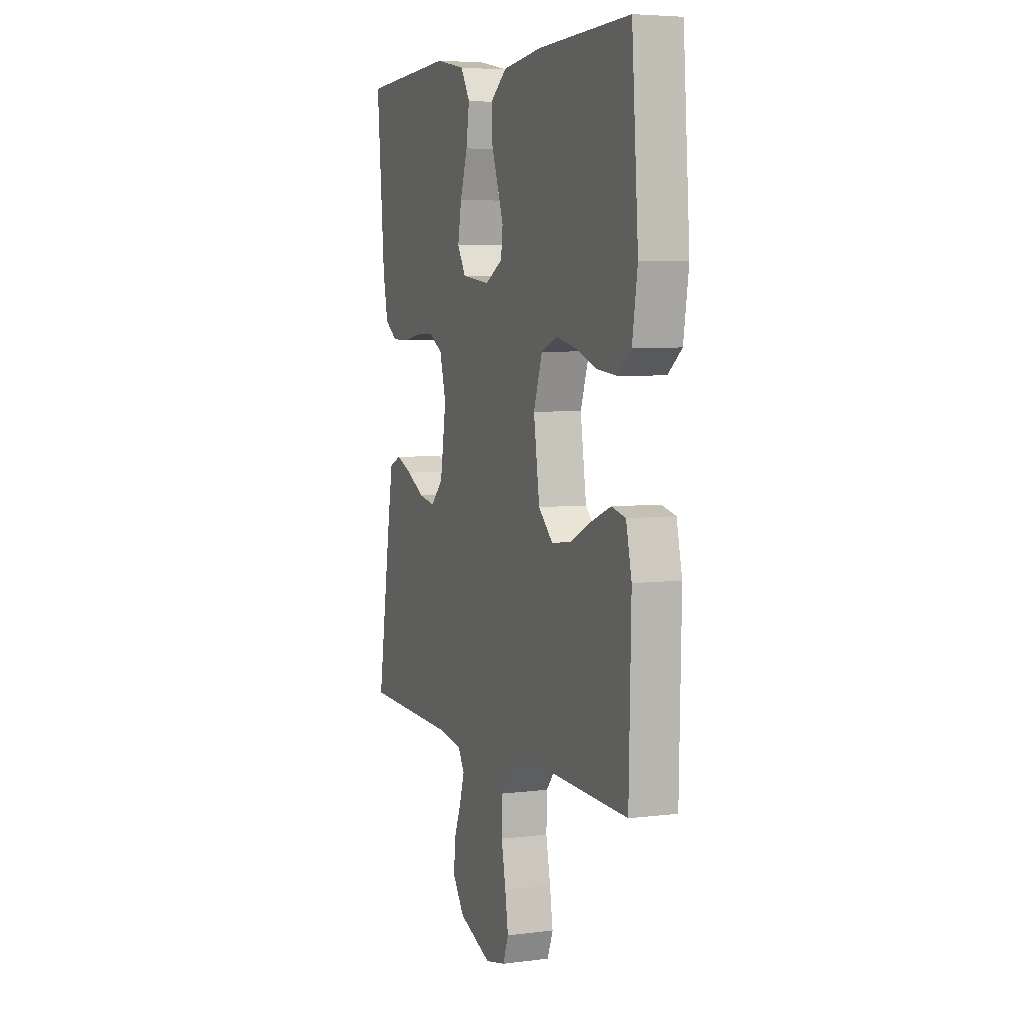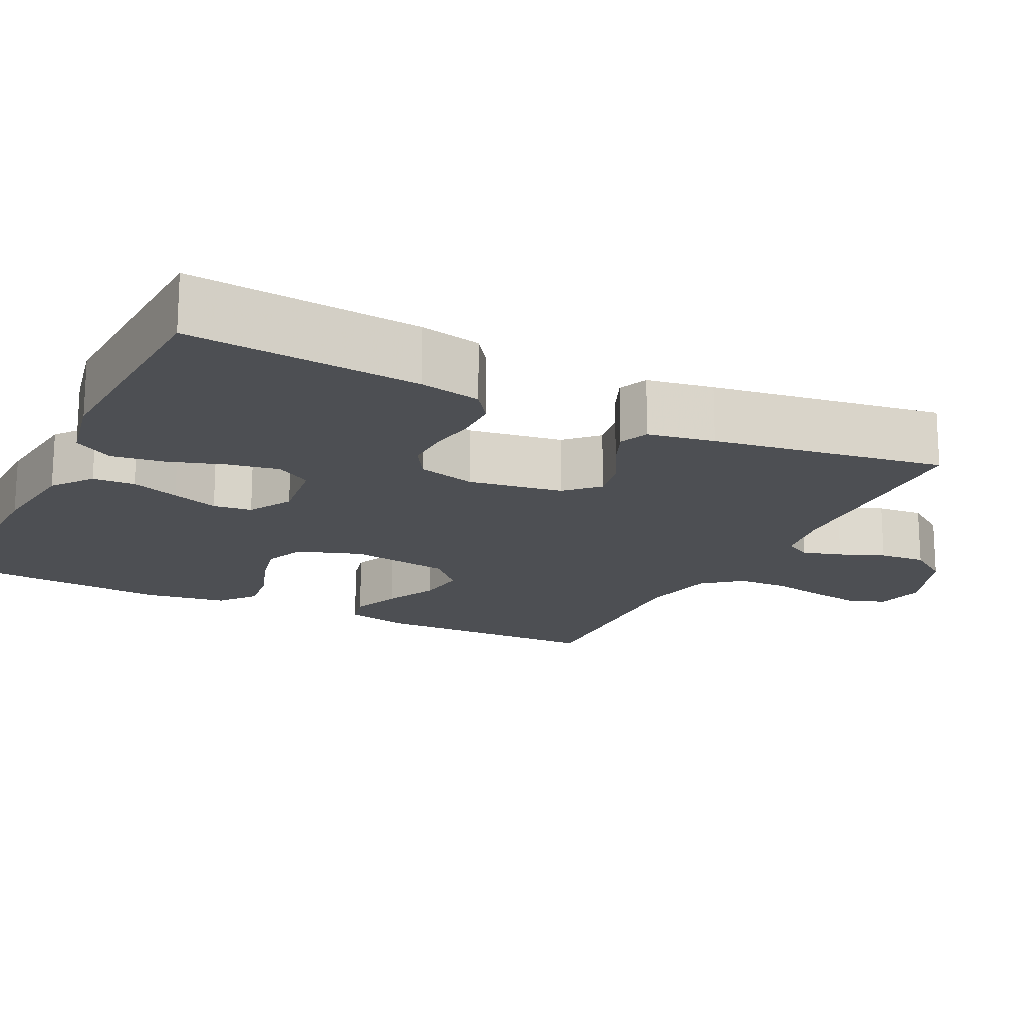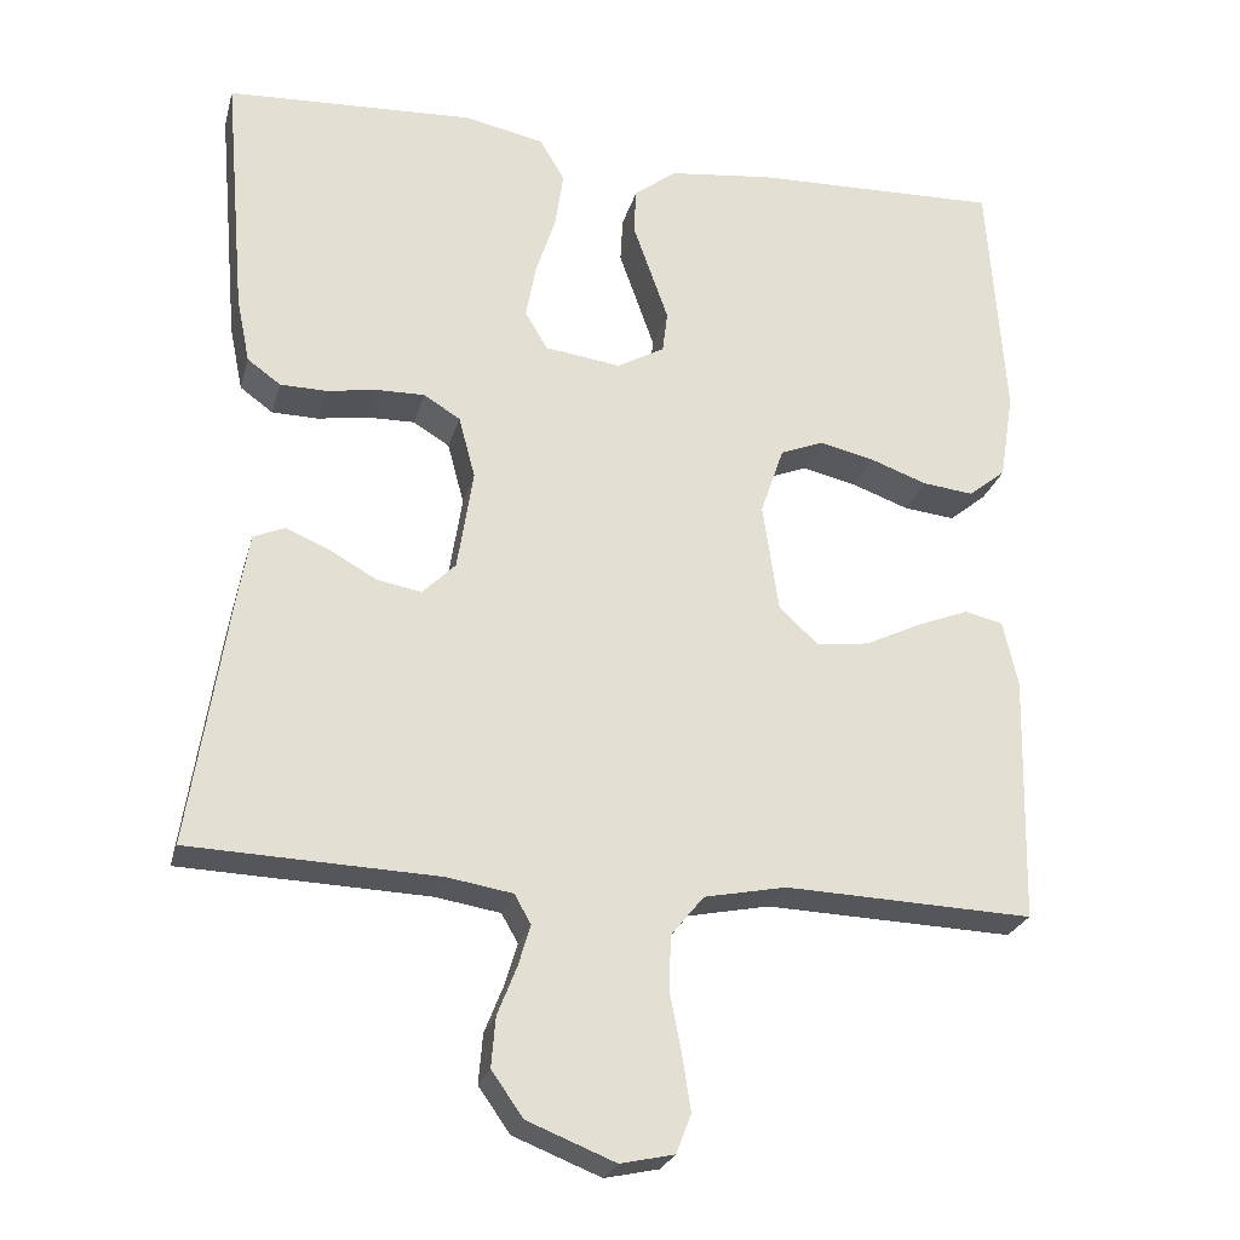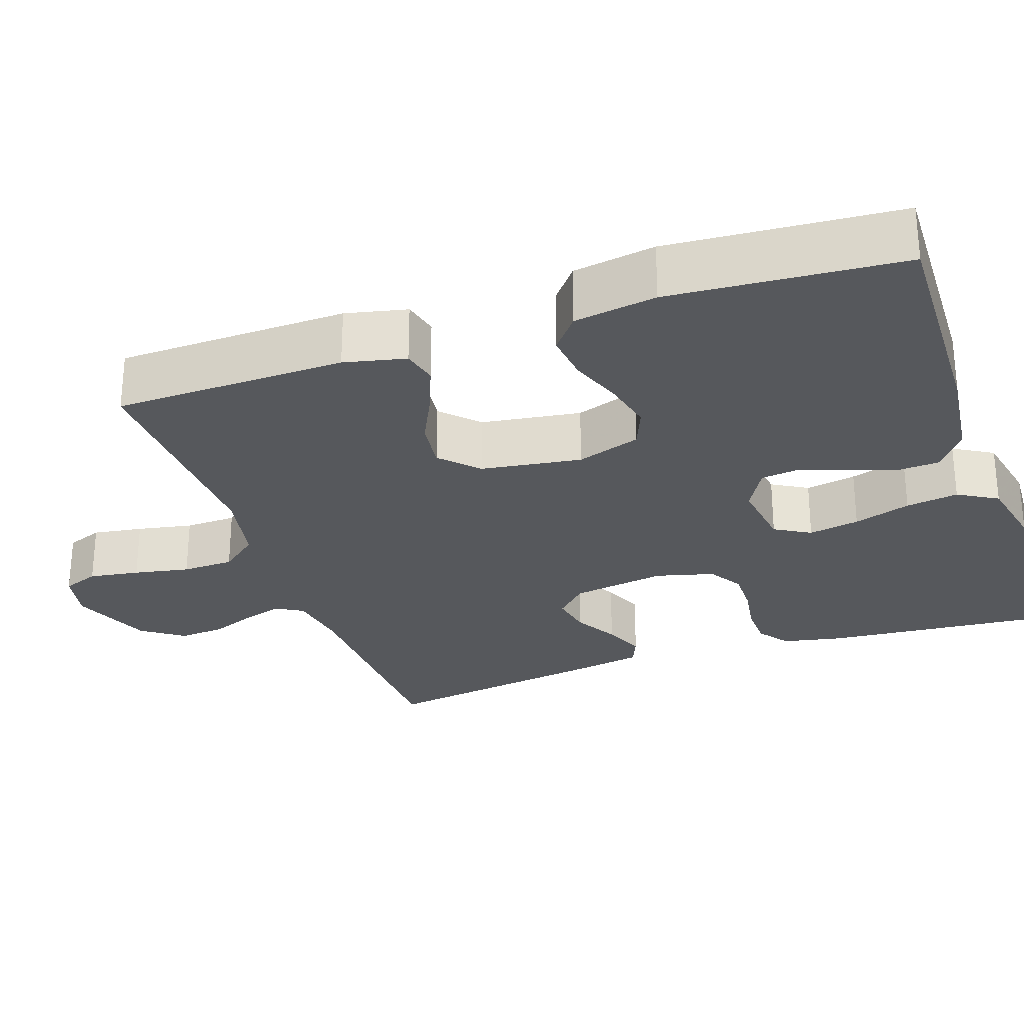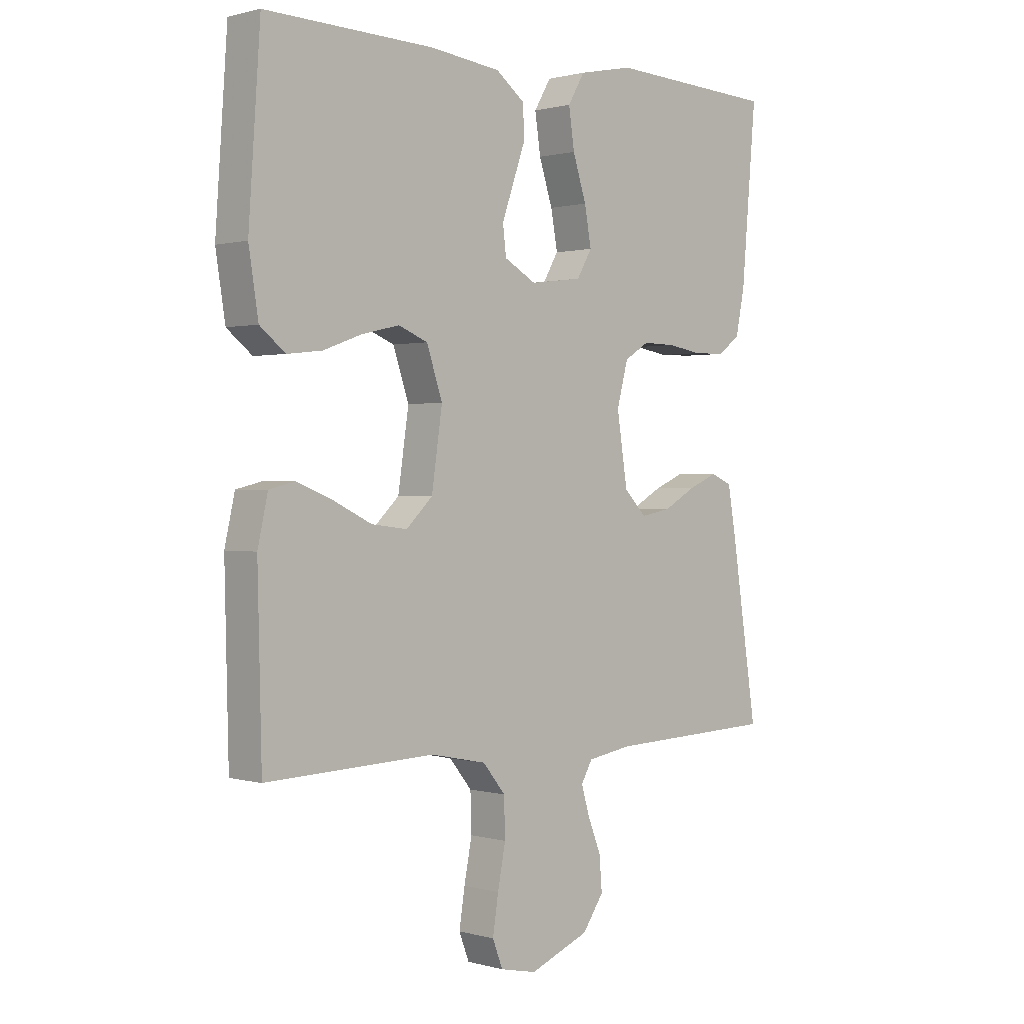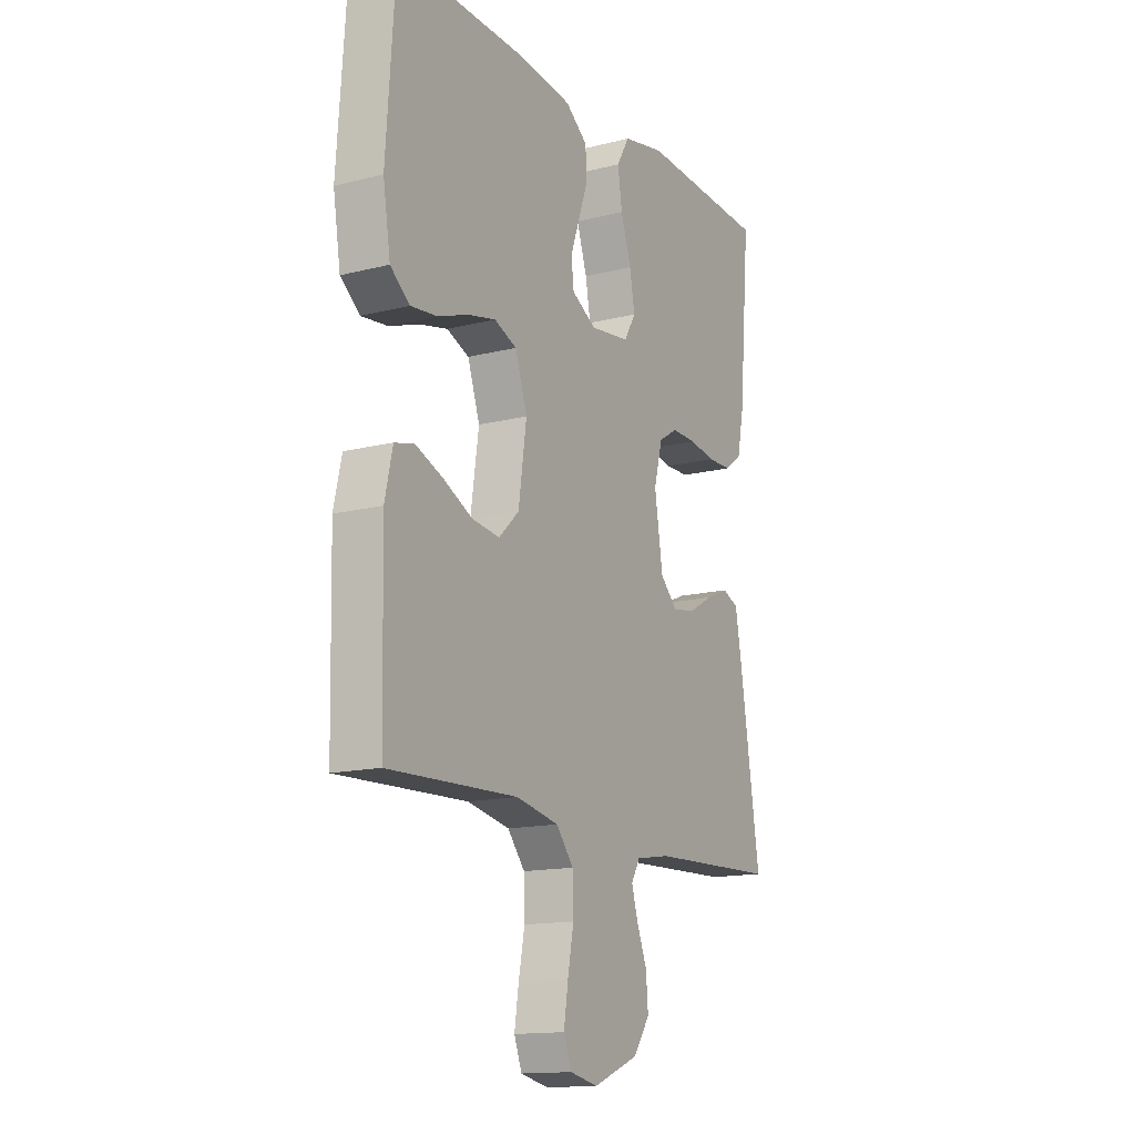
<metadata>
{"format":"obj","ext":"obj","renderer":"f3d","projection":"perspective","resolution":1024,"background":"white","views":[{"elev":5.2,"azim":-111.5,"up":"+Z"},{"elev":-17.6,"azim":63.7,"up":"+Y"},{"elev":-24.9,"azim":165.8,"up":"+Z"},{"elev":-27.7,"azim":-70.9,"up":"+Y"},{"elev":0.8,"azim":-44.6,"up":"+Z"},{"elev":-14.7,"azim":-61.2,"up":"+Z"}]}
</metadata>
<code>
v 0.5 0.07 -0.5
v 0.2 0.07 -0.511
v 0.121 0.07 -0.524
v 0.101 0.07 -0.559
v 0.116 0.07 -0.609
v 0.139 0.07 -0.667
v 0.144 0.07 -0.727
v 0.106 0.07 -0.781
v 0 0.07 -0.823
v -0.065 0.07 -0.809
v -0.083 0.07 -0.762
v -0.073 0.07 -0.697
v -0.059 0.07 -0.625
v -0.061 0.07 -0.558
v -0.101 0.07 -0.509
v -0.2 0.07 -0.489
v -0.5 0.07 -0.5
v -0.507 0.07 -0.2
v -0.489 0.07 -0.12
v -0.443 0.07 -0.109
v -0.38 0.07 -0.134
v -0.312 0.07 -0.167
v -0.248 0.07 -0.175
v -0.201 0.07 -0.13
v -0.182 0.07 0
v -0.21 0.07 0.083
v -0.262 0.07 0.104
v -0.328 0.07 0.089
v -0.397 0.07 0.064
v -0.459 0.07 0.057
v -0.504 0.07 0.093
v -0.521 0.07 0.2
v -0.5 0.07 0.5
v -0.2 0.07 0.491
v -0.074 0.07 0.476
v -0.023 0.07 0.437
v -0.02 0.07 0.382
v -0.042 0.07 0.32
v -0.063 0.07 0.26
v -0.057 0.07 0.21
v 0 0.07 0.178
v 0.092 0.07 0.19
v 0.119 0.07 0.236
v 0.107 0.07 0.302
v 0.083 0.07 0.376
v 0.073 0.07 0.444
v 0.103 0.07 0.495
v 0.2 0.07 0.515
v 0.5 0.07 0.5
v 0.474 0.07 0.2
v 0.458 0.07 0.121
v 0.418 0.07 0.092
v 0.362 0.07 0.091
v 0.301 0.07 0.101
v 0.243 0.07 0.102
v 0.199 0.07 0.075
v 0.179 0.07 0
v 0.198 0.07 -0.122
v 0.238 0.07 -0.162
v 0.292 0.07 -0.152
v 0.349 0.07 -0.12
v 0.401 0.07 -0.098
v 0.439 0.07 -0.114
v 0.454 0.07 -0.2
v 0.5 0 -0.5
v 0.2 0 -0.511
v 0.121 0 -0.524
v 0.101 0 -0.559
v 0.116 0 -0.609
v 0.139 0 -0.667
v 0.144 0 -0.727
v 0.106 0 -0.781
v 0 0 -0.823
v -0.065 0 -0.809
v -0.083 0 -0.762
v -0.073 0 -0.697
v -0.059 0 -0.625
v -0.061 0 -0.558
v -0.101 0 -0.509
v -0.2 0 -0.489
v -0.5 0 -0.5
v -0.507 0 -0.2
v -0.489 0 -0.12
v -0.443 0 -0.109
v -0.38 0 -0.134
v -0.312 0 -0.167
v -0.248 0 -0.175
v -0.201 0 -0.13
v -0.182 0 0
v -0.21 0 0.083
v -0.262 0 0.104
v -0.328 0 0.089
v -0.397 0 0.064
v -0.459 0 0.057
v -0.504 0 0.093
v -0.521 0 0.2
v -0.5 0 0.5
v -0.2 0 0.491
v -0.074 0 0.476
v -0.023 0 0.437
v -0.02 0 0.382
v -0.042 0 0.32
v -0.063 0 0.26
v -0.057 0 0.21
v 0 0 0.178
v 0.092 0 0.19
v 0.119 0 0.236
v 0.107 0 0.302
v 0.083 0 0.376
v 0.073 0 0.444
v 0.103 0 0.495
v 0.2 0 0.515
v 0.5 0 0.5
v 0.474 0 0.2
v 0.458 0 0.121
v 0.418 0 0.092
v 0.362 0 0.091
v 0.301 0 0.101
v 0.243 0 0.102
v 0.199 0 0.075
v 0.179 0 0
v 0.198 0 -0.122
v 0.238 0 -0.162
v 0.292 0 -0.152
v 0.349 0 -0.12
v 0.401 0 -0.098
v 0.439 0 -0.114
v 0.454 0 -0.2
f 63 64 1 2
f 60 61 62 63
f 60 63 2 3
f 59 60 3 4
f 58 59 4
f 57 58 4
f 51 52 53 54
f 51 54 55
f 50 51 55
f 49 50 55
f 48 49 55 56
f 44 45 46 47
f 43 44 47 48
f 35 36 37 38
f 35 38 39
f 34 35 39
f 33 34 39 40
f 31 32 33 40
f 28 29 30 31
f 27 28 31 40
f 19 20 21 22
f 17 18 19 22
f 16 17 22 23
f 15 16 23 24
f 10 11 12 13
f 8 9 10 13
f 8 13 14
f 5 6 7 8
f 4 5 8 14
f 57 4 14 15
f 43 48 56 57
f 42 43 57 15
f 26 27 40 41
f 25 26 41 42
f 15 24 25 42
f 66 65 128 127
f 127 126 125 124
f 67 66 127 124
f 68 67 124 123
f 68 123 122
f 68 122 121
f 118 117 116 115
f 119 118 115
f 119 115 114
f 119 114 113
f 120 119 113 112
f 111 110 109 108
f 112 111 108 107
f 102 101 100 99
f 103 102 99
f 103 99 98
f 104 103 98 97
f 104 97 96 95
f 95 94 93 92
f 104 95 92 91
f 86 85 84 83
f 86 83 82 81
f 87 86 81 80
f 88 87 80 79
f 77 76 75 74
f 77 74 73 72
f 78 77 72
f 72 71 70 69
f 78 72 69 68
f 79 78 68 121
f 121 120 112 107
f 79 121 107 106
f 105 104 91 90
f 106 105 90 89
f 106 89 88 79
f 1 65 66 2
f 2 66 67 3
f 3 67 68 4
f 4 68 69 5
f 5 69 70 6
f 6 70 71 7
f 7 71 72 8
f 8 72 73 9
f 9 73 74 10
f 10 74 75 11
f 11 75 76 12
f 12 76 77 13
f 13 77 78 14
f 14 78 79 15
f 15 79 80 16
f 16 80 81 17
f 17 81 82 18
f 18 82 83 19
f 19 83 84 20
f 20 84 85 21
f 21 85 86 22
f 22 86 87 23
f 23 87 88 24
f 24 88 89 25
f 25 89 90 26
f 26 90 91 27
f 27 91 92 28
f 28 92 93 29
f 29 93 94 30
f 30 94 95 31
f 31 95 96 32
f 32 96 97 33
f 33 97 98 34
f 34 98 99 35
f 35 99 100 36
f 36 100 101 37
f 37 101 102 38
f 38 102 103 39
f 39 103 104 40
f 40 104 105 41
f 41 105 106 42
f 42 106 107 43
f 43 107 108 44
f 44 108 109 45
f 45 109 110 46
f 46 110 111 47
f 47 111 112 48
f 48 112 113 49
f 49 113 114 50
f 50 114 115 51
f 51 115 116 52
f 52 116 117 53
f 53 117 118 54
f 54 118 119 55
f 55 119 120 56
f 56 120 121 57
f 57 121 122 58
f 58 122 123 59
f 59 123 124 60
f 60 124 125 61
f 61 125 126 62
f 62 126 127 63
f 63 127 128 64
f 64 128 65 1

</code>
